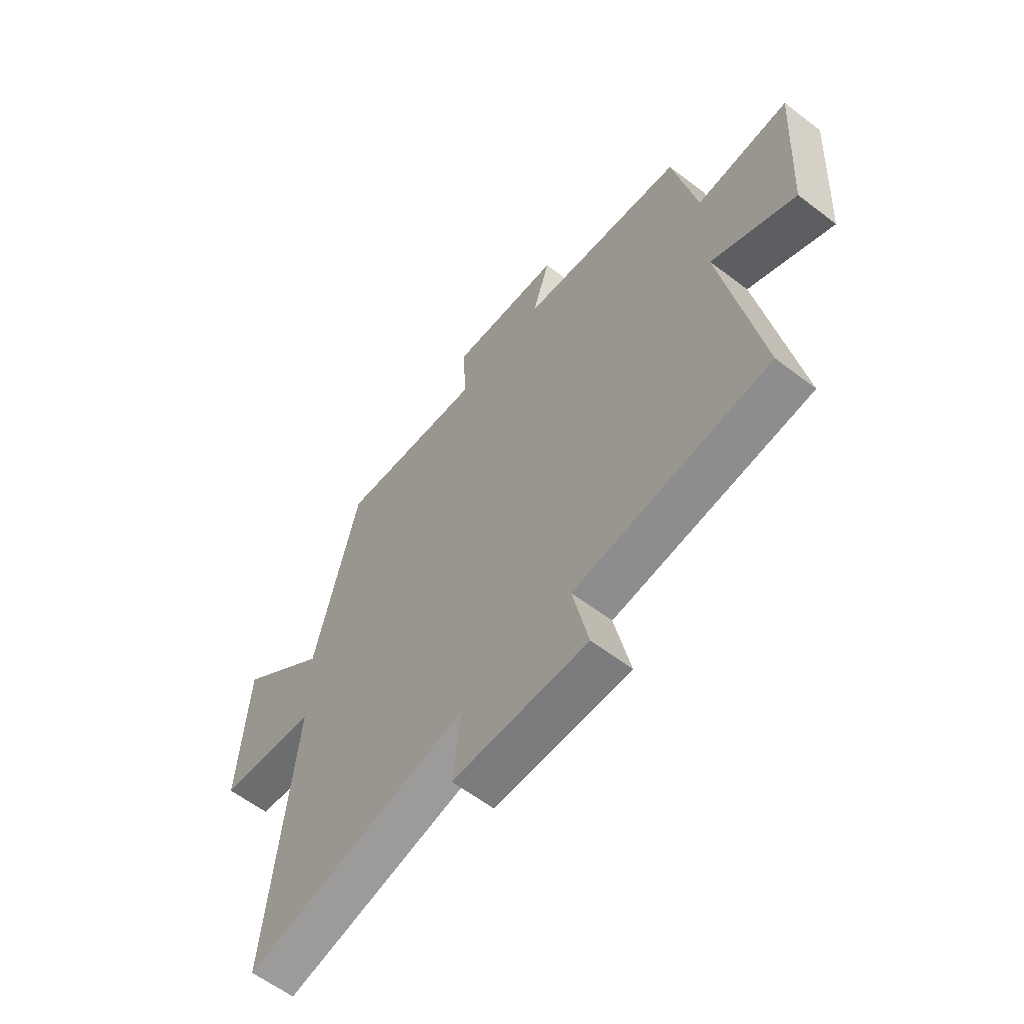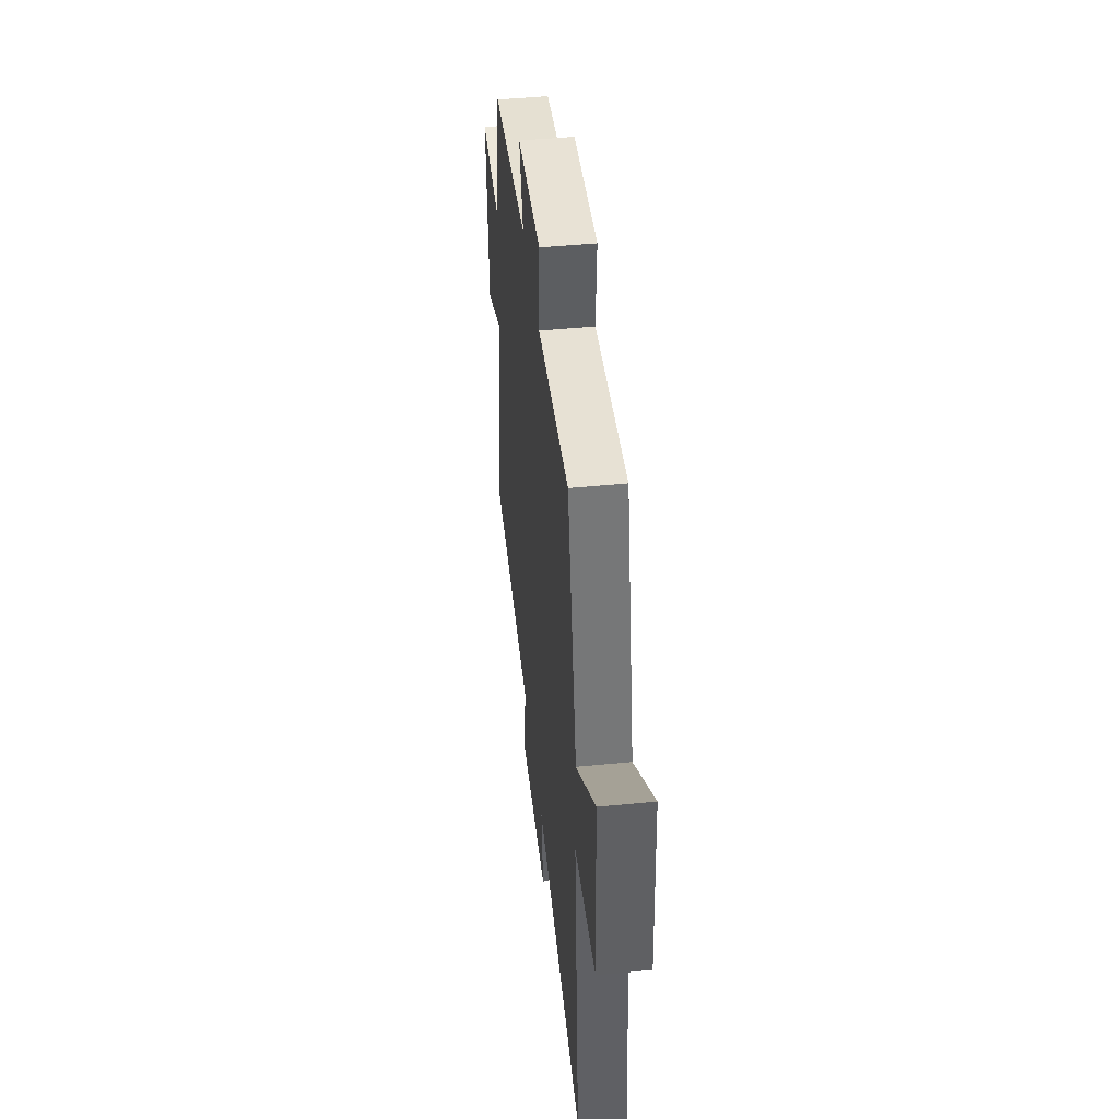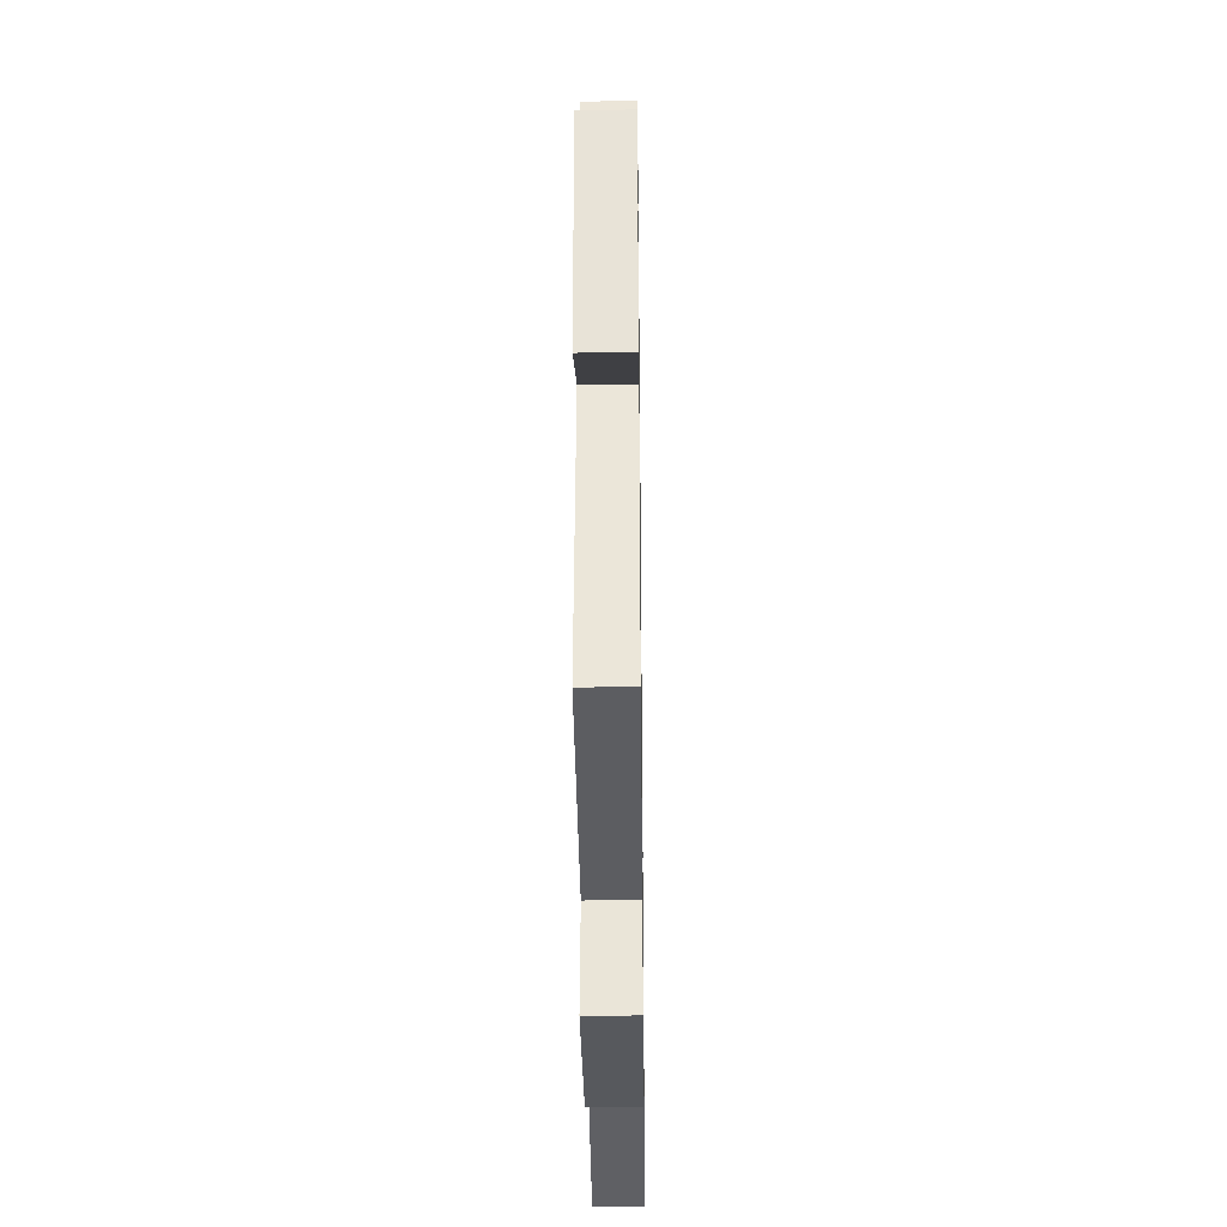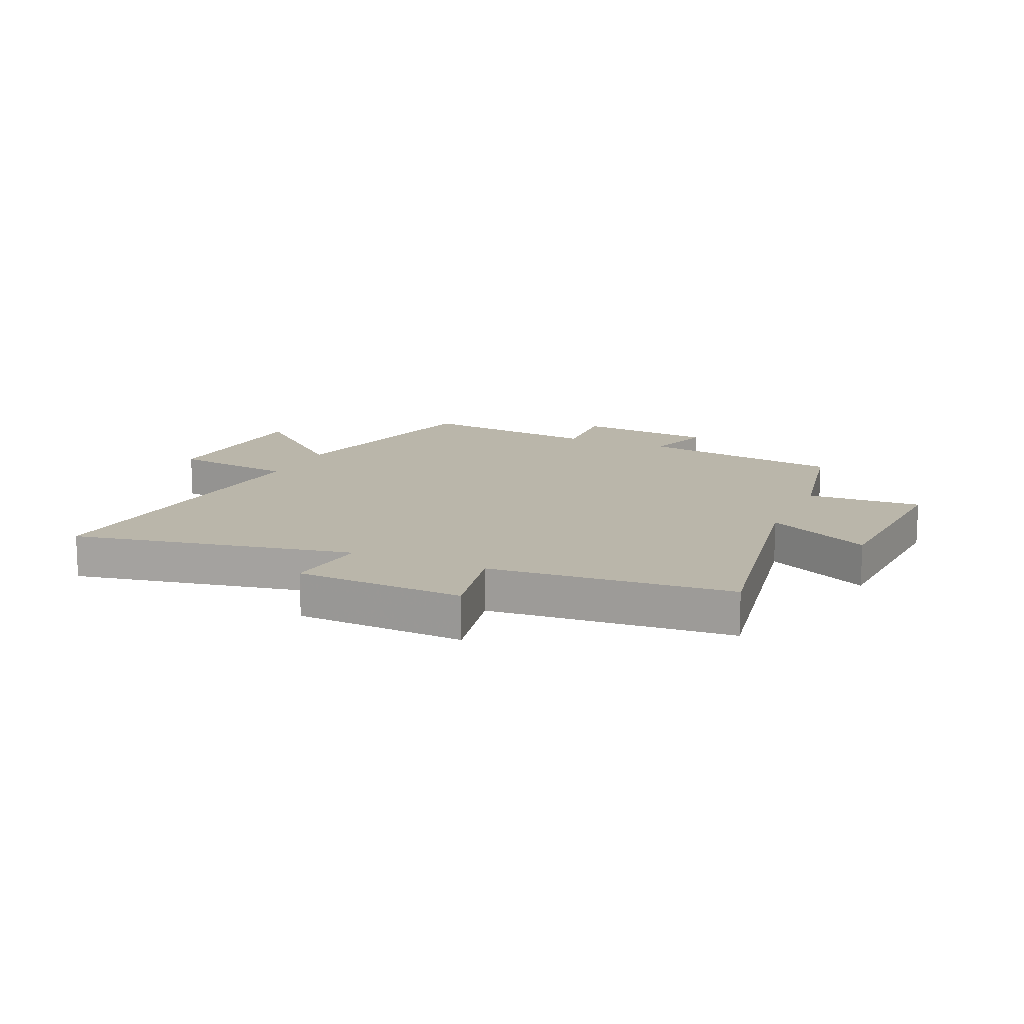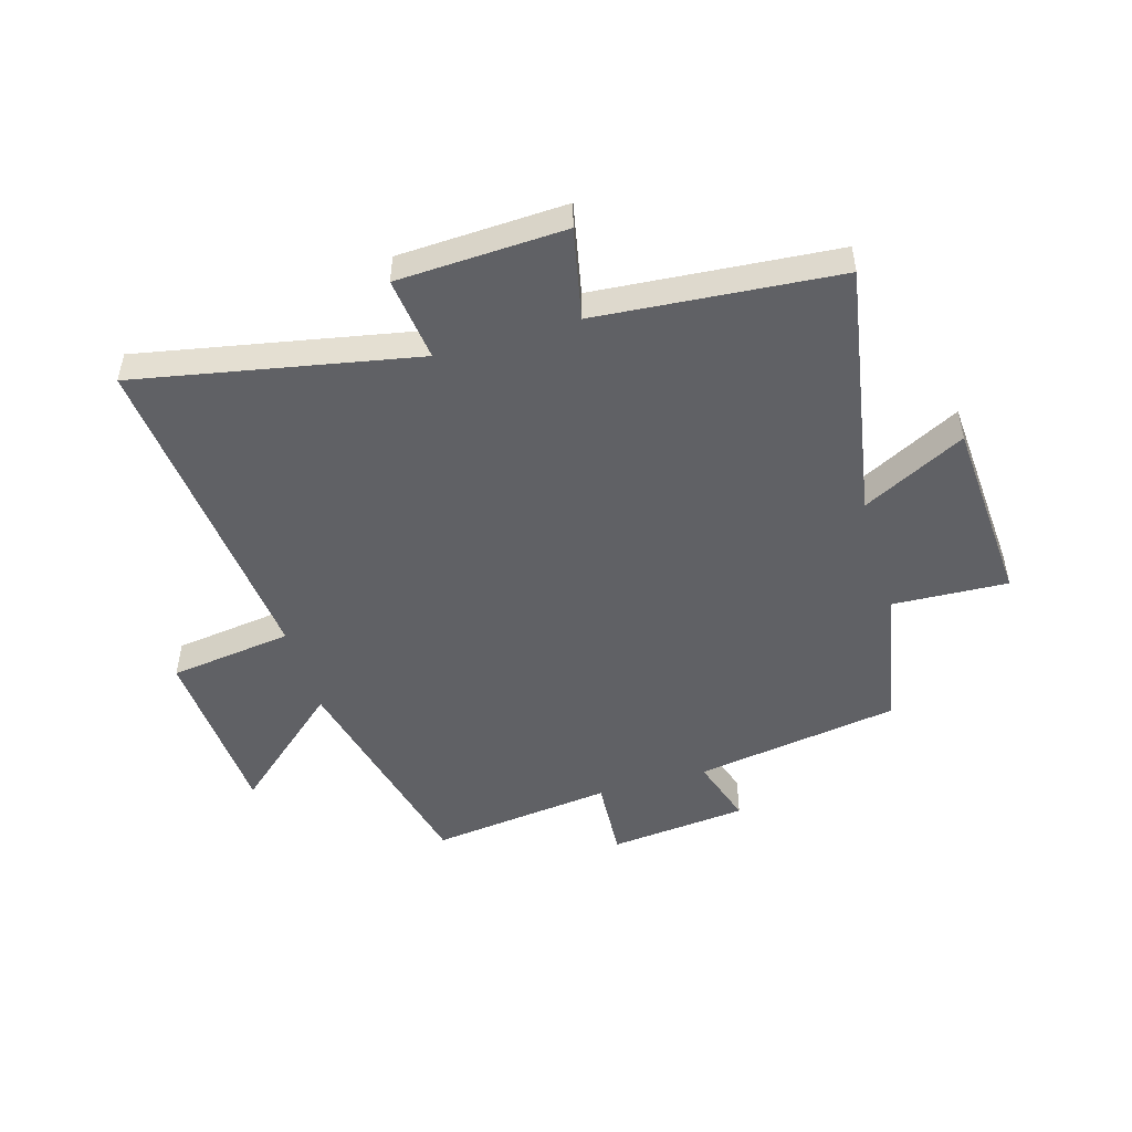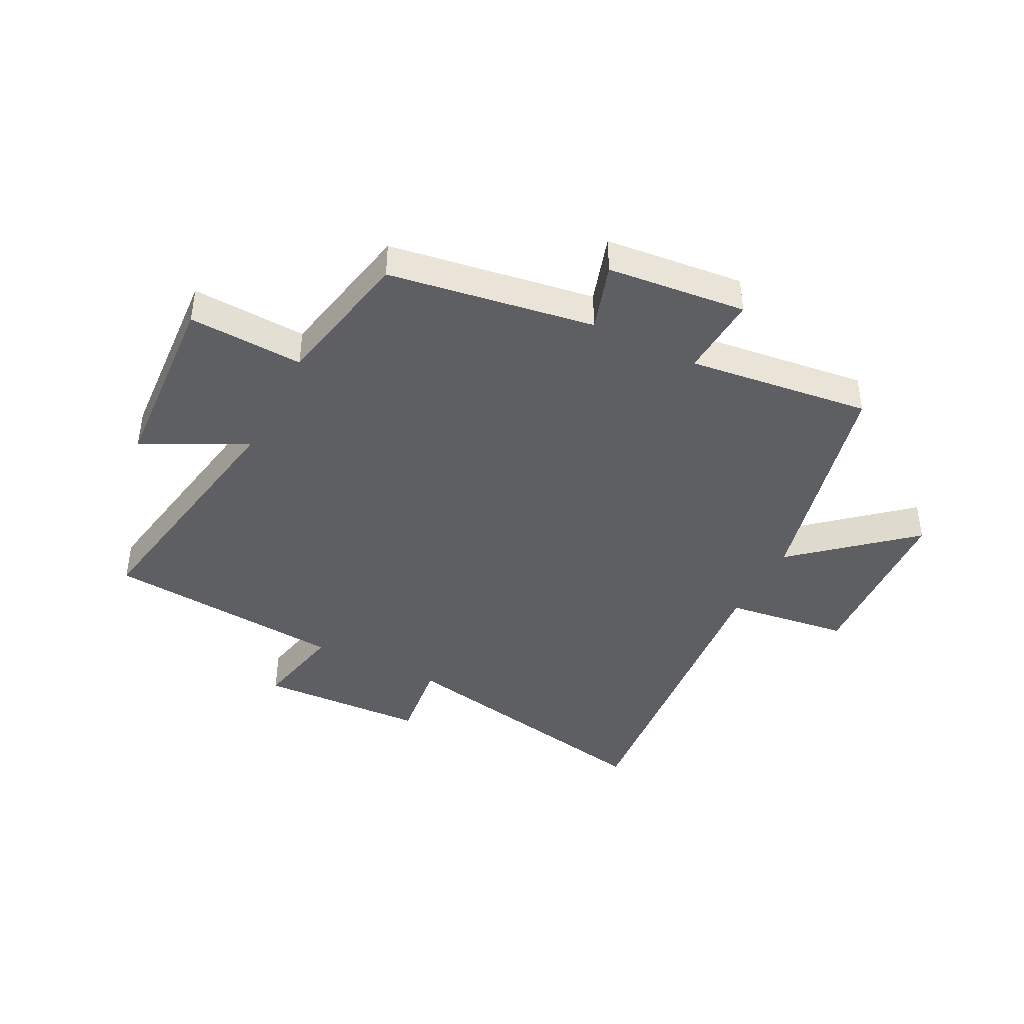
<metadata>
{"format":"obj","ext":"obj","renderer":"f3d","projection":"perspective","resolution":1024,"background":"white","views":[{"elev":-60.4,"azim":-128.0,"up":"+Z"},{"elev":46.8,"azim":83.6,"up":"+Z"},{"elev":-32.1,"azim":-89.3,"up":"+Z"},{"elev":13.8,"azim":-156.0,"up":"+Y"},{"elev":-49.4,"azim":-163.4,"up":"+Y"},{"elev":-41.9,"azim":-27.0,"up":"+Y"}]}
</metadata>
<code>
v 0.407 0.07 0.538
v 0.5 0.07 0.145
v 0.694 0.07 0.313
v 0.712 0.07 0.005
v 0.5 0.07 -0.023
v 0.554 0.07 -0.595
v 0.074 0.07 -0.5
v 0.091 0.07 -0.645
v -0.197 0.07 -0.657
v -0.164 0.07 -0.5
v -0.578 0.07 -0.464
v -0.5 0.07 -0.022
v -0.677 0.07 -0.112
v -0.697 0.07 0.21
v -0.5 0.07 0.2
v -0.451 0.07 0.445
v -0.099 0.07 0.5
v -0.136 0.07 0.617
v 0.102 0.07 0.641
v 0.093 0.07 0.5
v 0.407 0 0.538
v 0.5 0 0.145
v 0.694 0 0.313
v 0.712 0 0.005
v 0.5 0 -0.023
v 0.554 0 -0.595
v 0.074 0 -0.5
v 0.091 0 -0.645
v -0.197 0 -0.657
v -0.164 0 -0.5
v -0.578 0 -0.464
v -0.5 0 -0.022
v -0.677 0 -0.112
v -0.697 0 0.21
v -0.5 0 0.2
v -0.451 0 0.445
v -0.099 0 0.5
v -0.136 0 0.617
v 0.102 0 0.641
v 0.093 0 0.5
f 17 18 19 20
f 15 16 17 20
f 15 20 1 2
f 12 13 14 15
f 12 15 2
f 10 11 12 2
f 7 8 9 10
f 7 10 2 3
f 5 6 7
f 5 7 3
f 3 4 5
f 40 39 38 37
f 40 37 36 35
f 22 21 40 35
f 35 34 33 32
f 22 35 32
f 22 32 31 30
f 30 29 28 27
f 23 22 30 27
f 27 26 25
f 23 27 25
f 25 24 23
f 1 21 22 2
f 2 22 23 3
f 3 23 24 4
f 4 24 25 5
f 5 25 26 6
f 6 26 27 7
f 7 27 28 8
f 8 28 29 9
f 9 29 30 10
f 10 30 31 11
f 11 31 32 12
f 12 32 33 13
f 13 33 34 14
f 14 34 35 15
f 15 35 36 16
f 16 36 37 17
f 17 37 38 18
f 18 38 39 19
f 19 39 40 20
f 20 40 21 1

</code>
